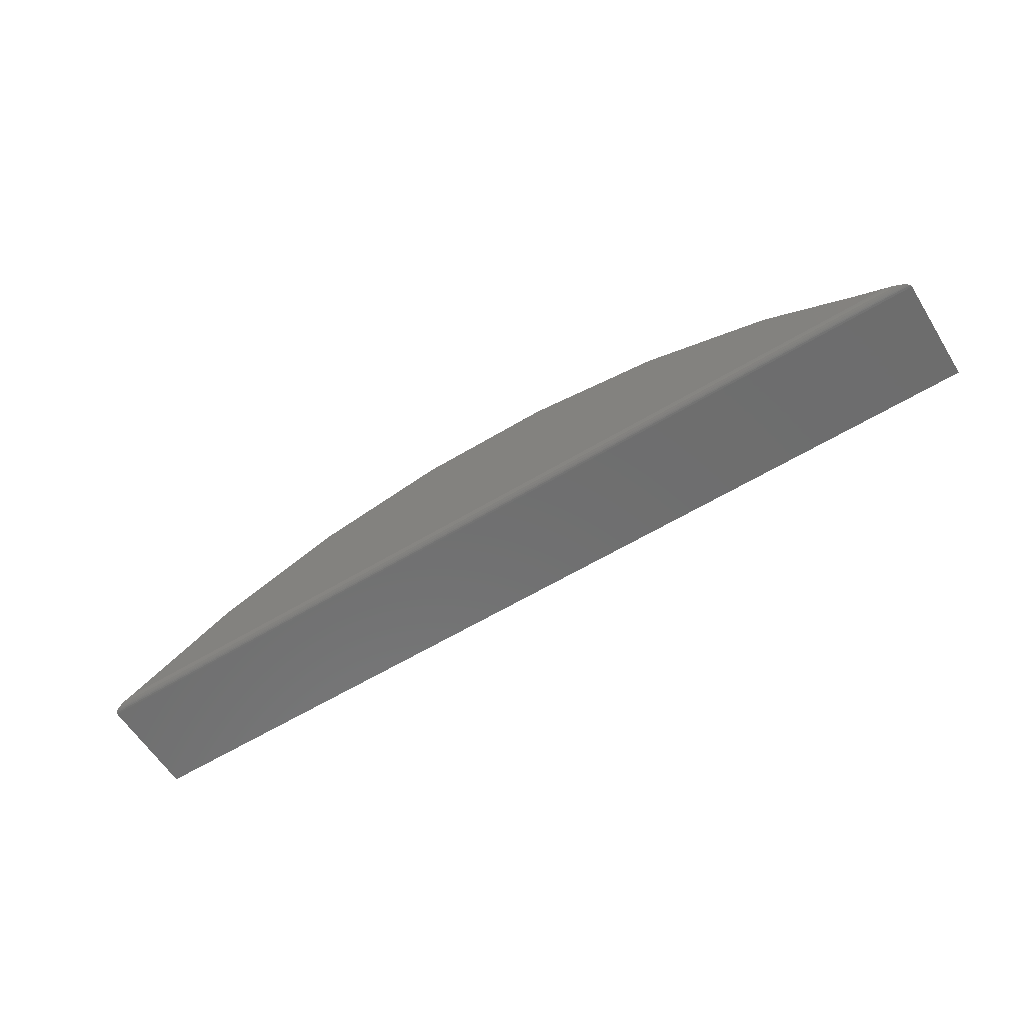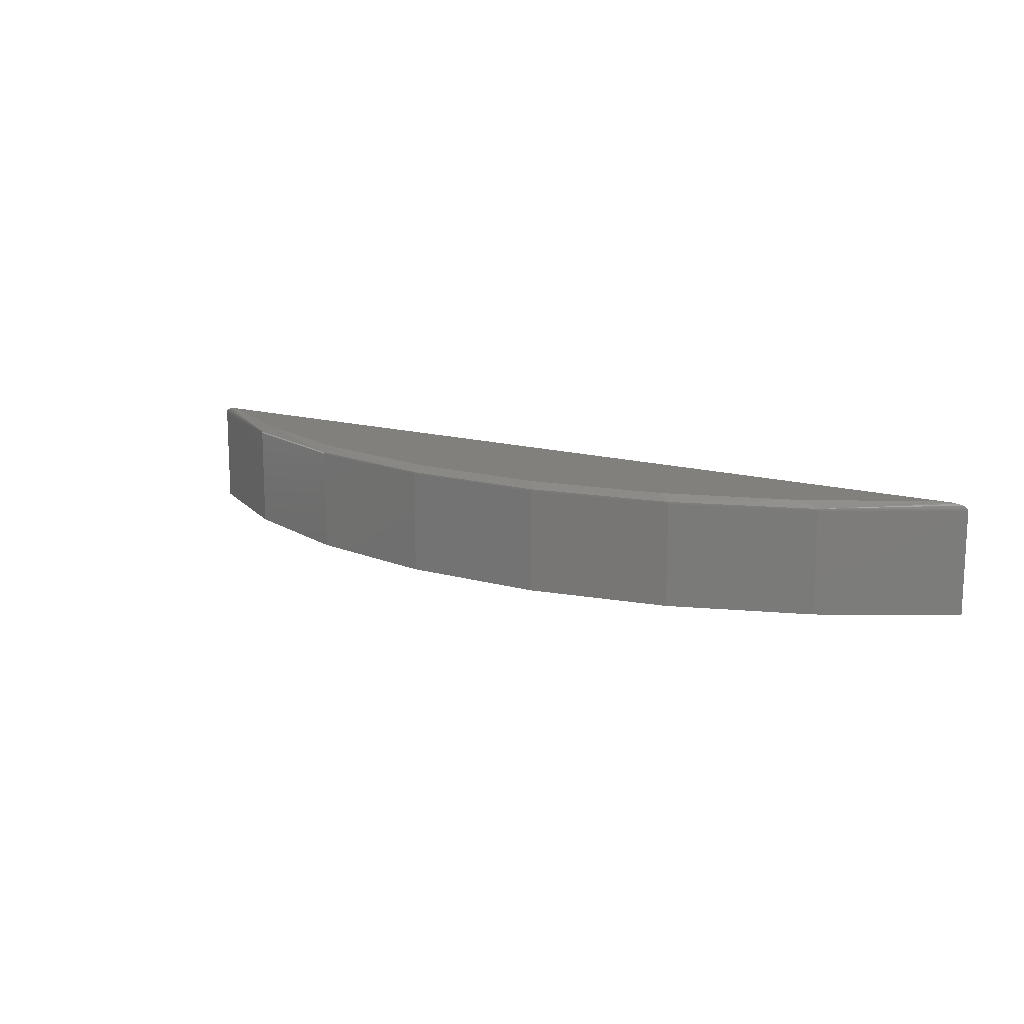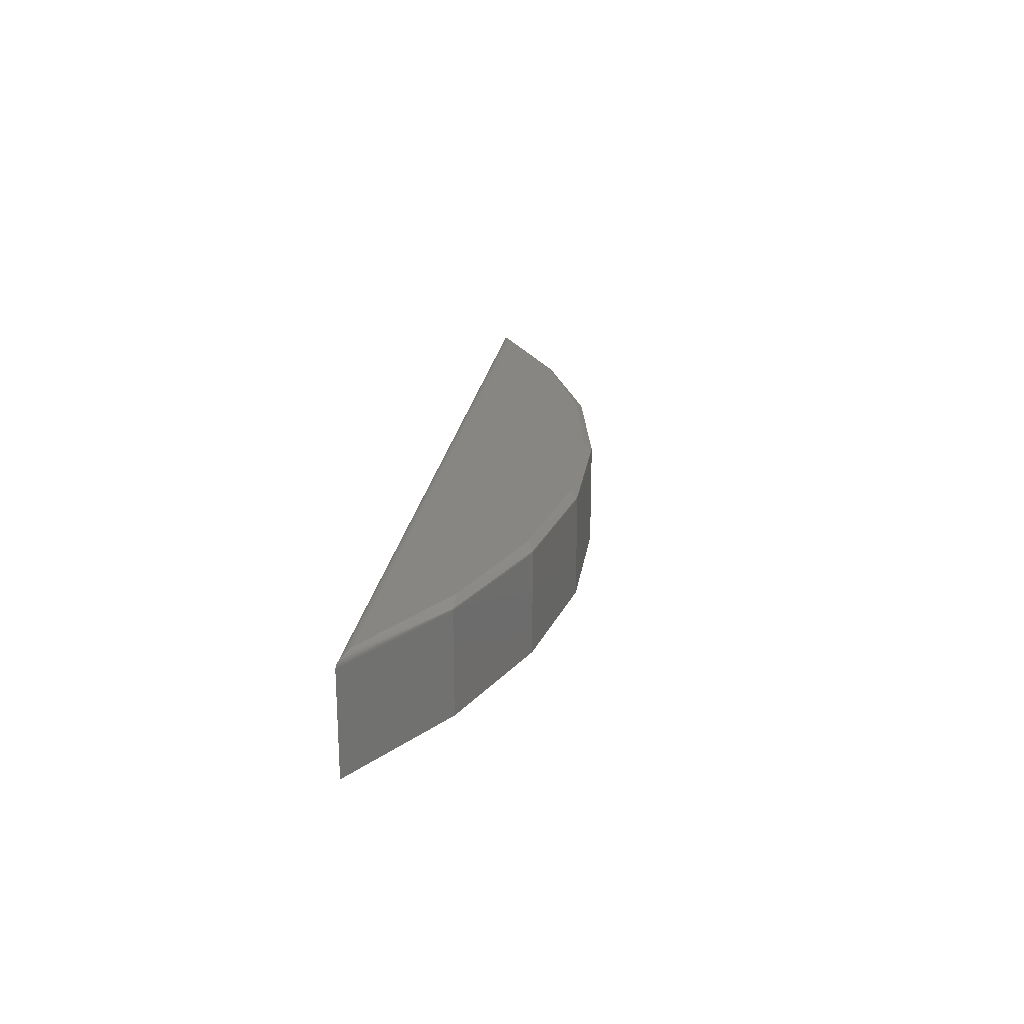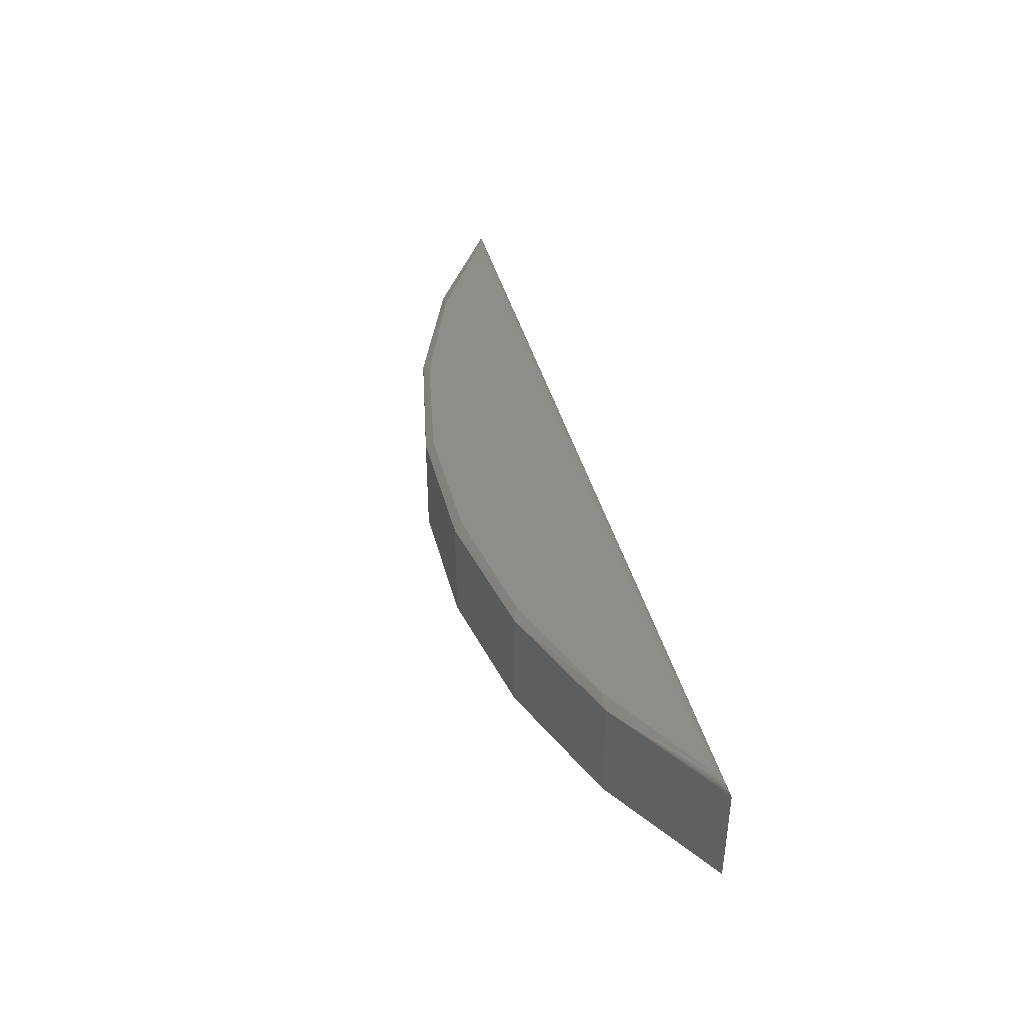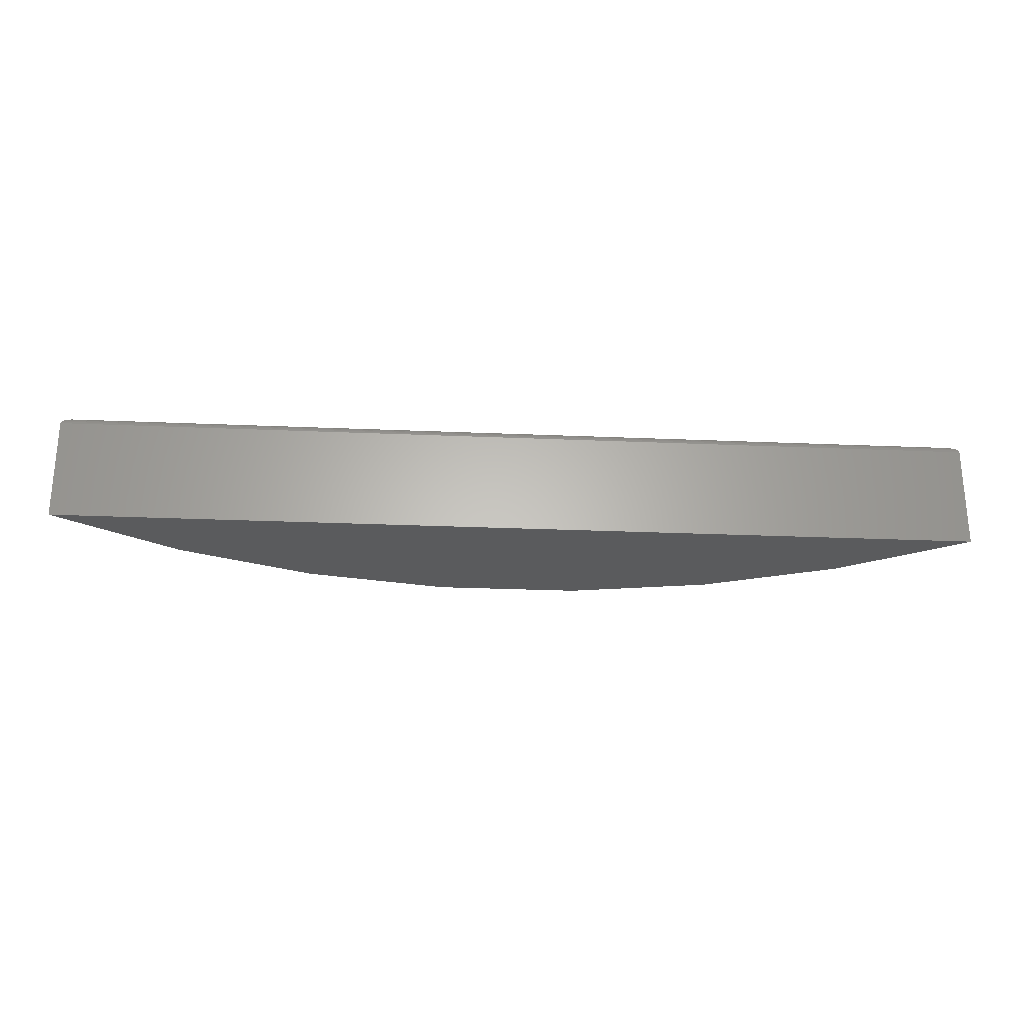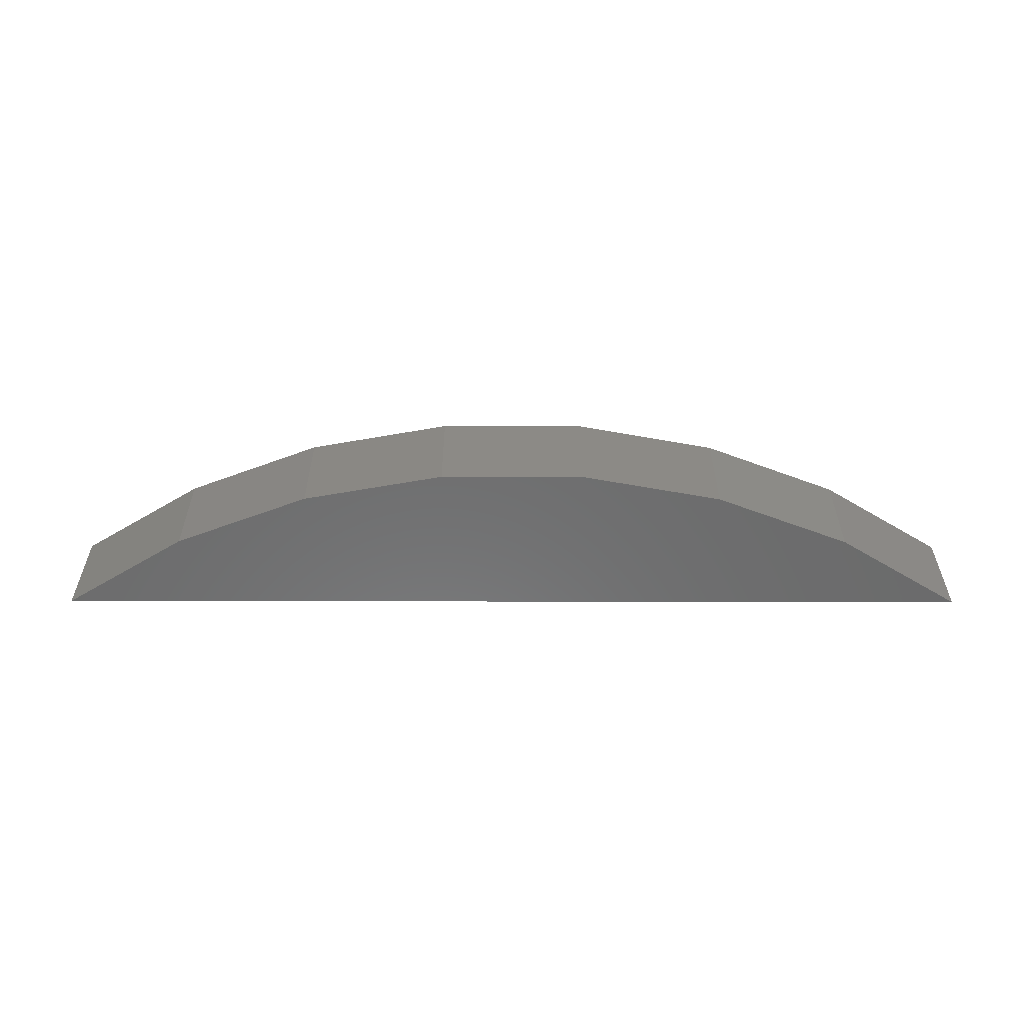
<metadata>
{"format":"stl","ext":"stl","renderer":"f3d","projection":"perspective","resolution":1024,"background":"white","views":[{"elev":-59.9,"azim":31.8,"up":"+Y"},{"elev":14.1,"azim":-147.4,"up":"+Z"},{"elev":22.4,"azim":98.3,"up":"+Z"},{"elev":40.3,"azim":-104.0,"up":"+Z"},{"elev":-26.0,"azim":-3.9,"up":"+Z"},{"elev":-57.9,"azim":179.9,"up":"+Z"}]}
</metadata>
<code>
# stl→obj: 44 verts, 83 faces
v 0.4371 0.6016 0.1094
v 0.3234 0.6683 0.1094
v 0.003906 0.6016 0.1094
v 0.06984 0.7371 0.1094
v -0.06203 0.7371 0.1094
v 0.1997 0.7139 0.1094
v -0.1919 0.7139 0.1094
v -0.3156 0.6683 0.1094
v -0.4293 0.6016 0.1094
v -0.4531 0.5938 0.1016
v -0.4531 0.5938 0
v 0.4609 0.5938 0.1016
v 0.4609 0.5938 0
v -0.3343 0.6679 0
v -0.3343 0.6679 0.1016
v -0.2038 0.7187 0
v -0.2038 0.7187 0.1016
v -0.06612 0.7446 0
v -0.06612 0.7446 0.1016
v 0.07394 0.7446 0
v 0.07394 0.7446 0.1016
v 0.2116 0.7187 0
v 0.2116 0.7187 0.1016
v 0.3421 0.6679 0
v 0.3421 0.6679 0.1016
v 0.2115 0.7186 0.1031
v 0.07392 0.7444 0.1031
v -0.06611 0.7444 0.1031
v -0.2037 0.7186 0.1031
v -0.3342 0.6677 0.1031
v -0.4512 0.5944 0.1047
v -0.4502 0.5947 0.1053
v -0.448 0.5955 0.1065
v -0.4438 0.5969 0.1078
v -0.439 0.5984 0.1087
v -0.4525 0.594 0.1034
v 0.342 0.6677 0.1031
v 0.446 0.5987 0.1088
v 0.4504 0.5973 0.1081
v 0.4556 0.5956 0.1066
v 0.4575 0.5949 0.1056
v 0.4591 0.5944 0.1046
v 0.4602 0.594 0.1035
v 0.003906 0.5938 0
f 1 2 3
f 4 5 6
f 6 5 7
f 6 7 2
f 2 7 8
f 2 8 3
f 3 8 9
f 10 11 12
f 12 11 13
f 11 10 14
f 14 10 15
f 14 15 16
f 16 15 17
f 16 17 18
f 18 17 19
f 18 19 20
f 20 19 21
f 20 21 22
f 22 21 23
f 22 23 24
f 24 23 25
f 24 25 13
f 13 25 12
f 26 6 2
f 27 4 6
f 27 6 26
f 28 7 5
f 28 5 27
f 29 8 7
f 29 7 28
f 26 25 23
f 26 23 27
f 27 23 21
f 5 4 27
f 27 21 28
f 28 21 19
f 28 19 29
f 29 19 17
f 30 31 32
f 30 32 33
f 30 33 34
f 30 34 35
f 30 35 9
f 30 9 8
f 30 8 29
f 30 29 17
f 30 17 15
f 30 15 10
f 30 10 36
f 30 36 31
f 37 38 39
f 37 39 40
f 37 40 41
f 37 41 42
f 37 42 43
f 37 43 12
f 37 12 25
f 37 25 26
f 37 26 2
f 37 2 1
f 37 1 38
f 1 35 38
f 1 3 35
f 36 42 31
f 31 42 41
f 41 40 31
f 32 31 40
f 32 40 33
f 33 40 39
f 33 39 34
f 34 39 38
f 34 38 35
f 9 35 3
f 10 12 36
f 36 12 43
f 36 43 42
f 44 24 13
f 22 18 20
f 18 22 16
f 16 22 24
f 16 24 14
f 14 24 44
f 14 44 11

</code>
